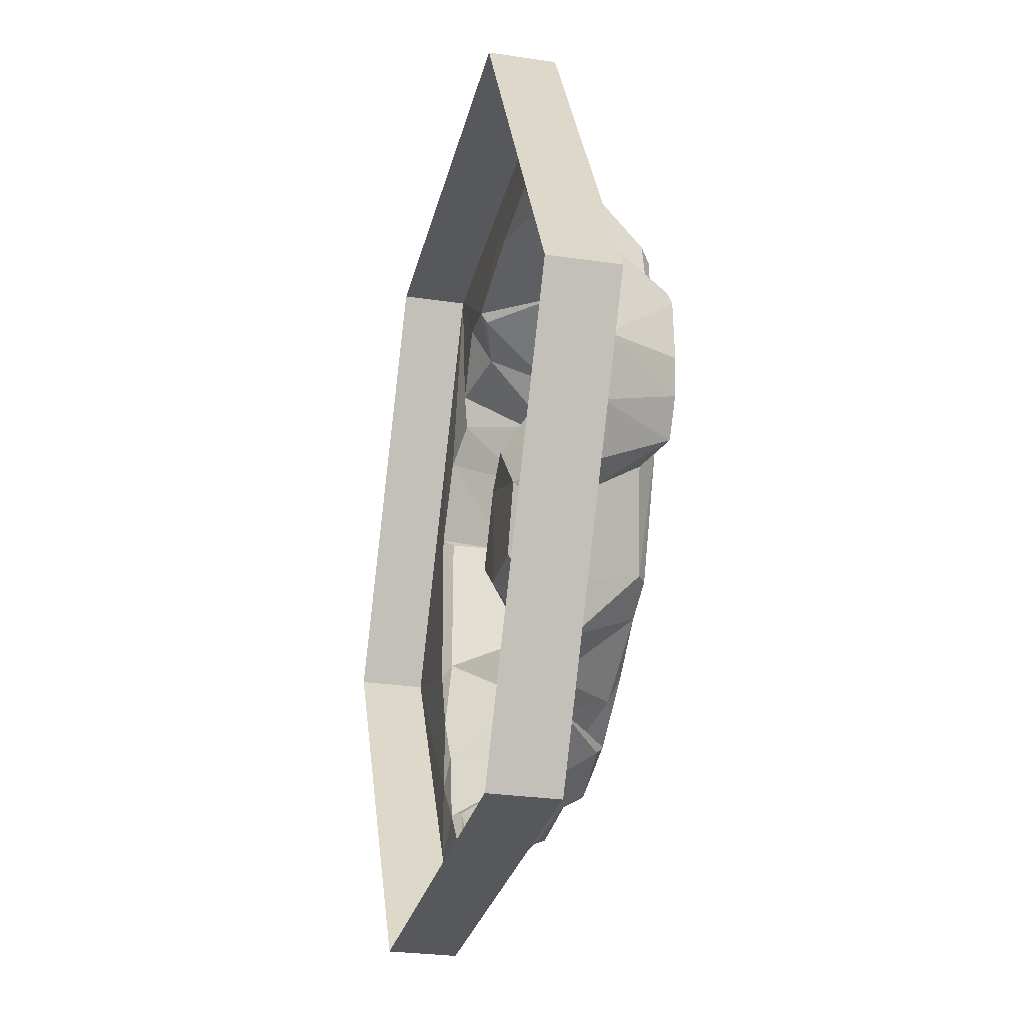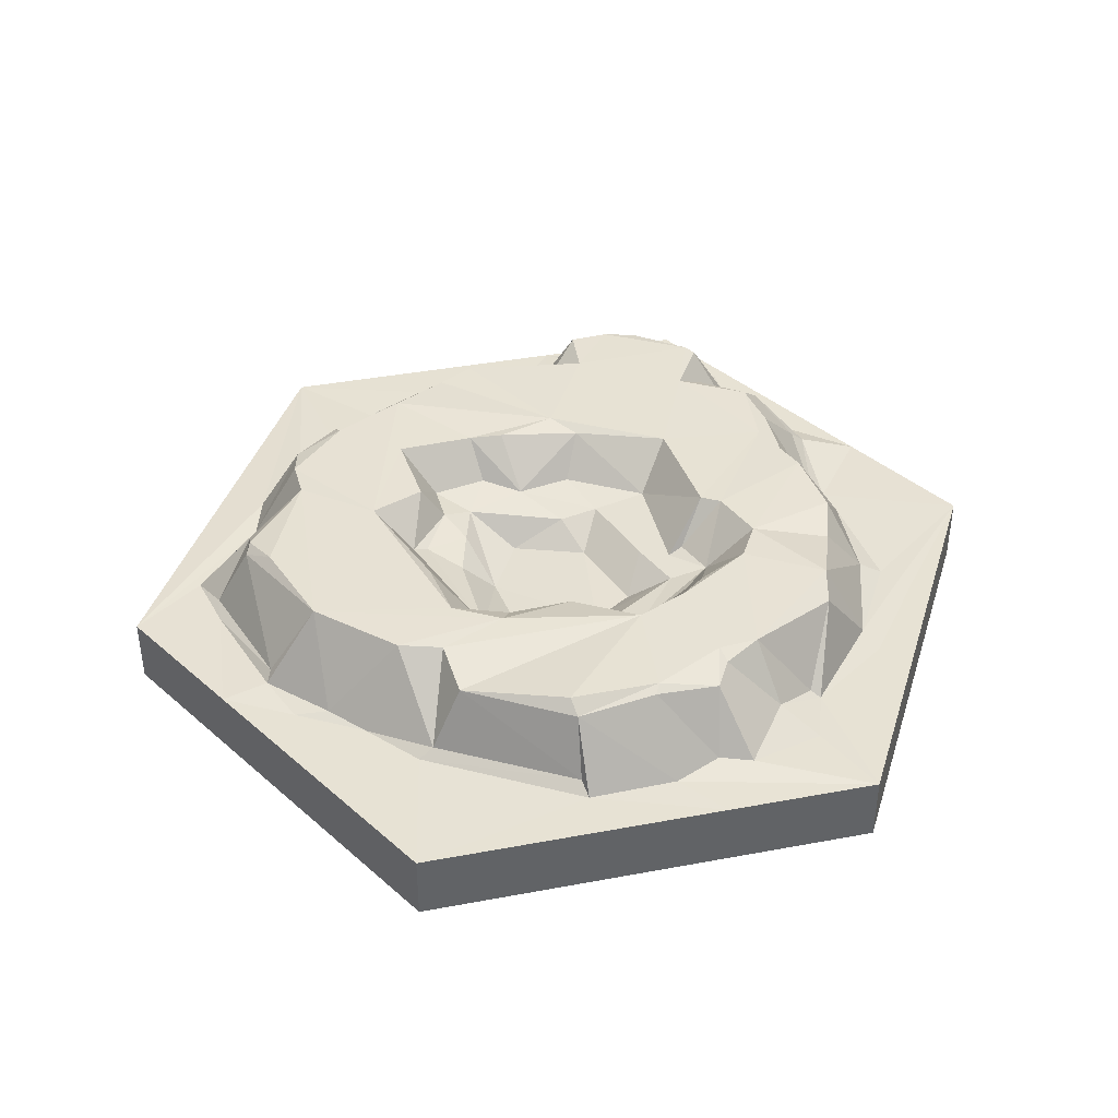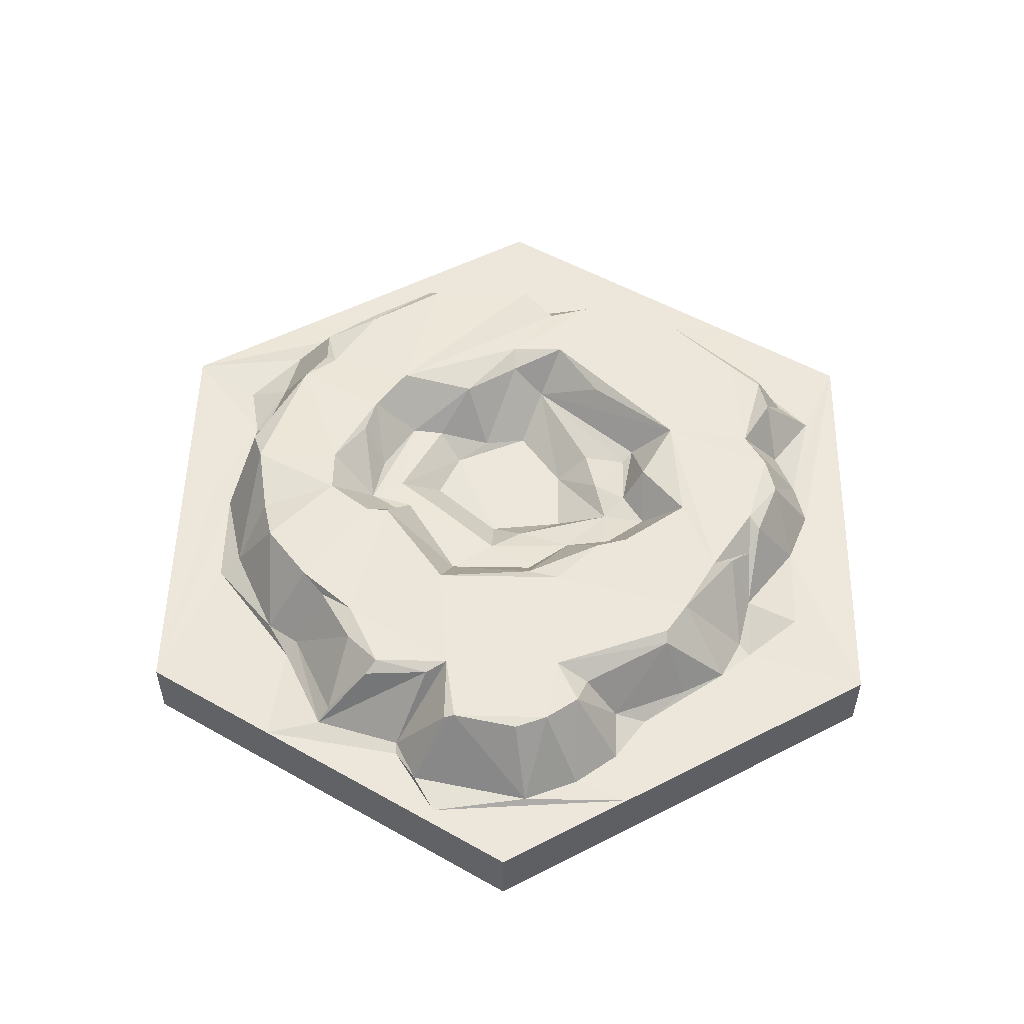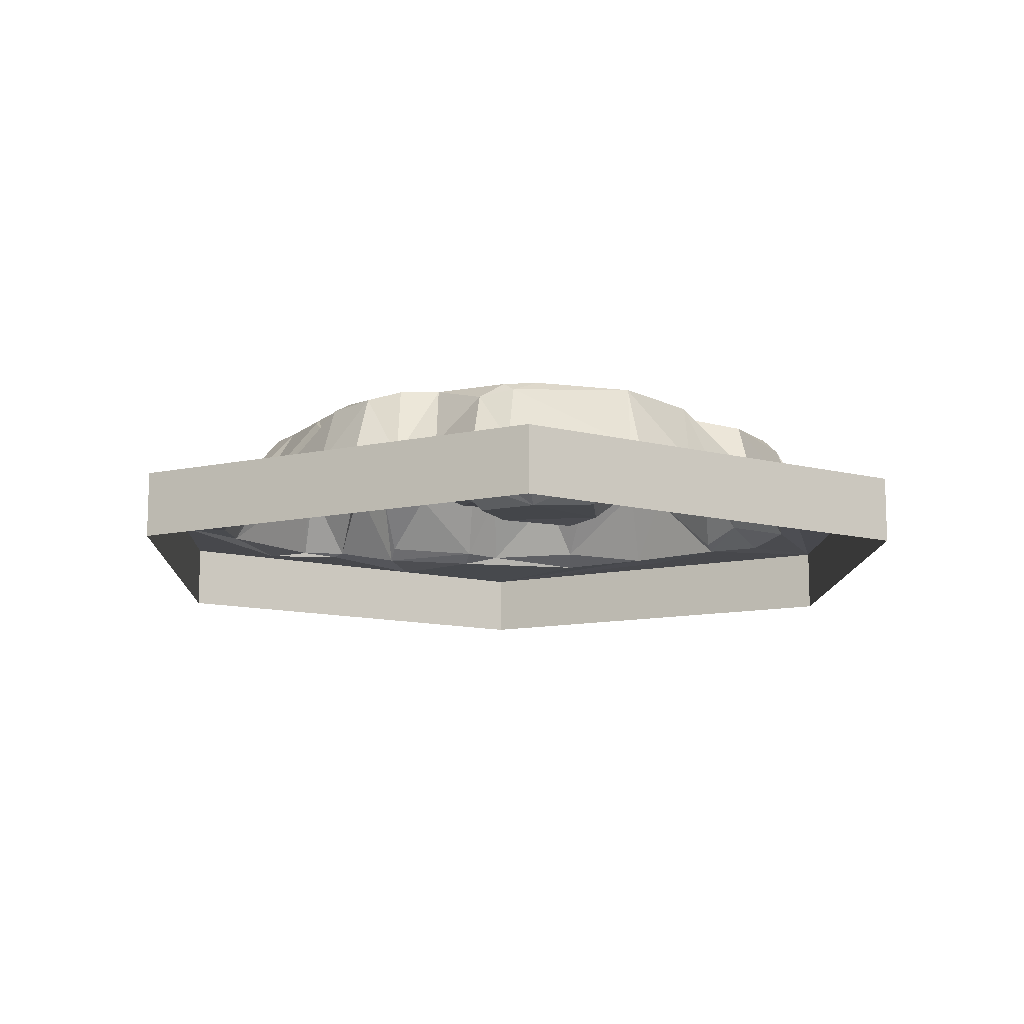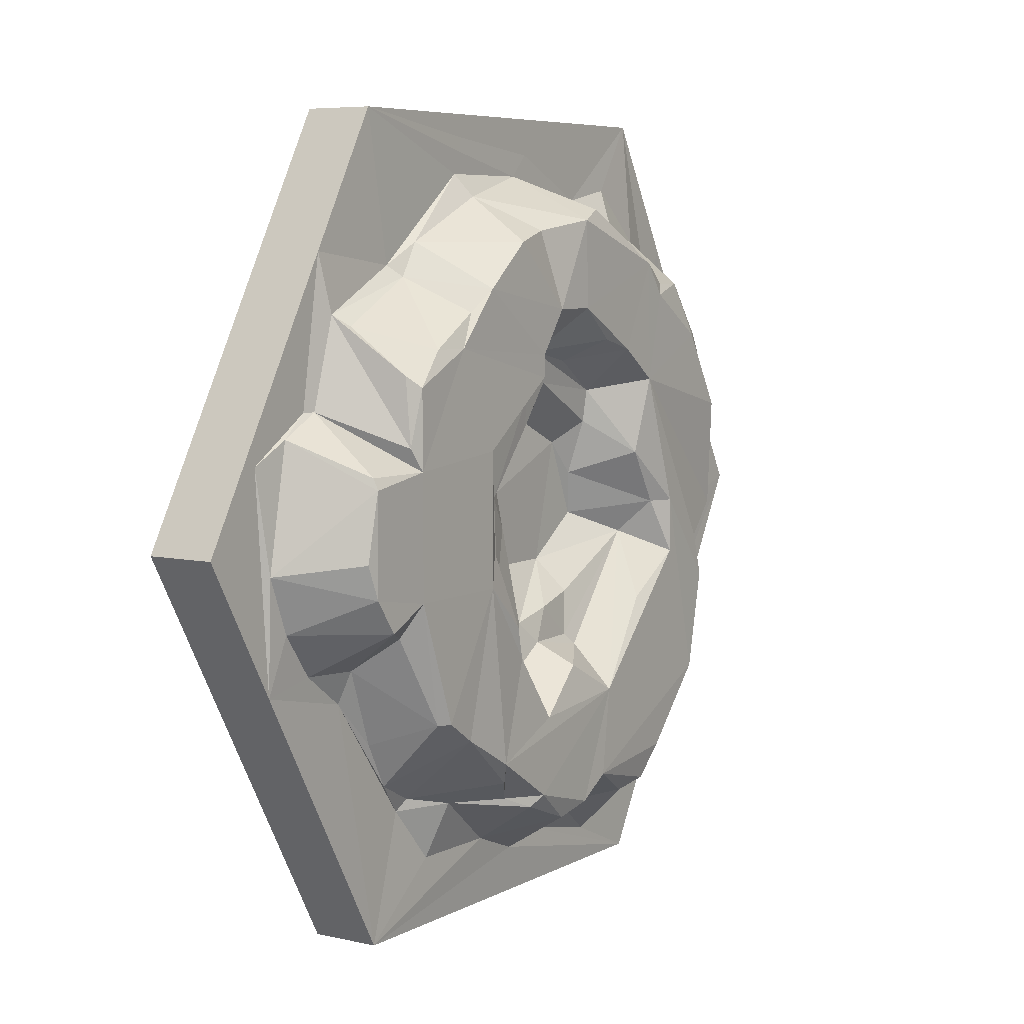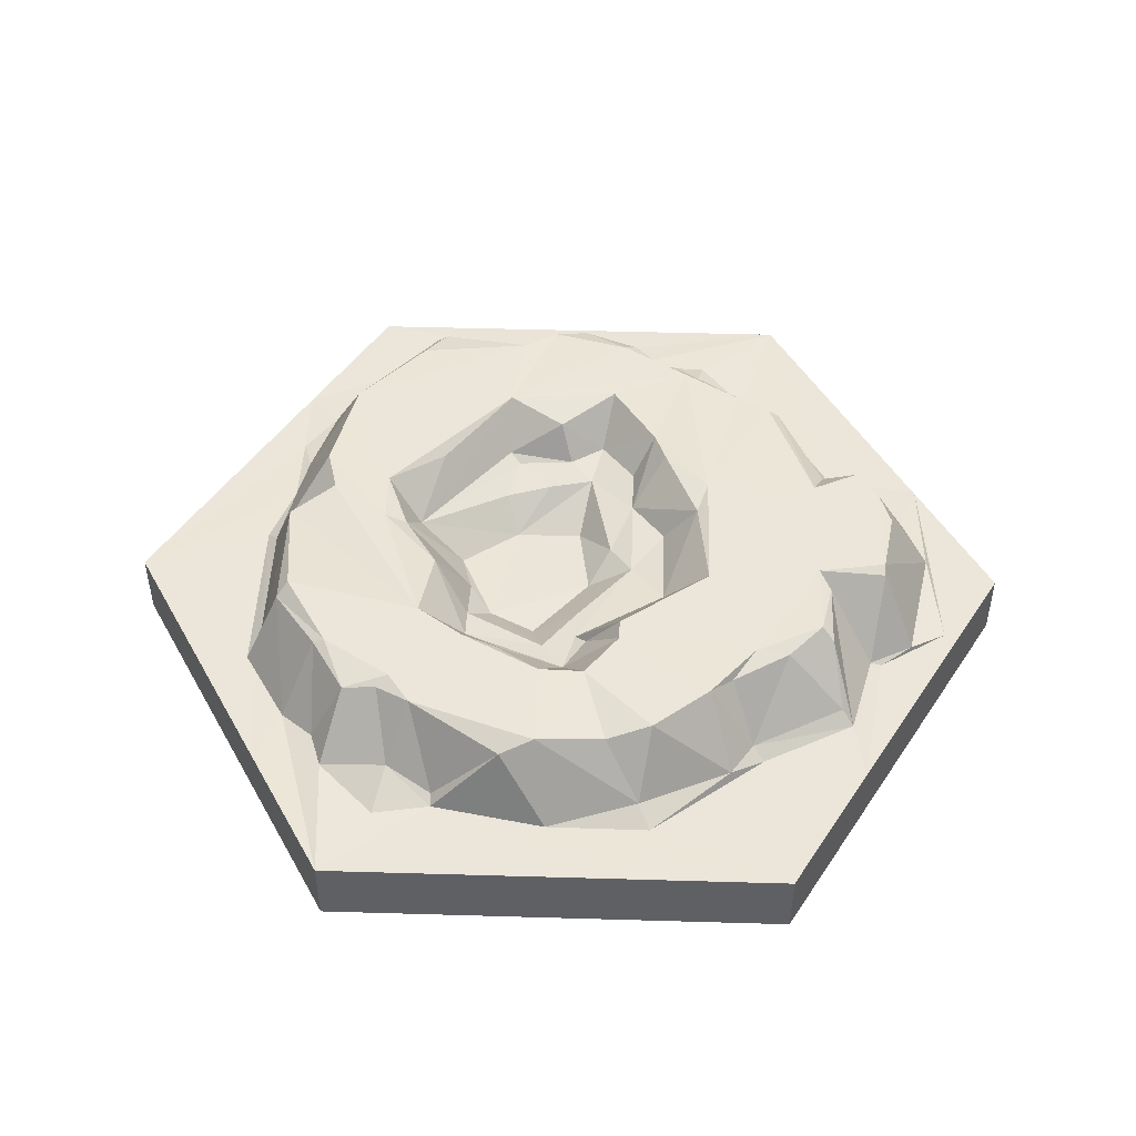
<metadata>
{"format":"obj","ext":"obj","renderer":"f3d","projection":"perspective","resolution":1024,"background":"white","views":[{"elev":-27.9,"azim":77.2,"up":"+Z"},{"elev":39.7,"azim":-73.0,"up":"+Y"},{"elev":52.9,"azim":91.2,"up":"+Y"},{"elev":-11.6,"azim":-152.0,"up":"+Y"},{"elev":6.5,"azim":123.4,"up":"+Z"},{"elev":47.0,"azim":1.9,"up":"+Y"}]}
</metadata>
<code>
v 144.3 -4e-06 250
v -107.2 13.75 179
v -78.59 4.257 192.8
v -42.87 49.35 110.2
v -85.74 45.7 34.42
v -14.29 19.05 82.63
v -200.1 6.255 75.77
v 28.58 16.24 -6.897
v -200.1 6.196 -20.67
v -121.5 52.3 -34.44
v -14.29 20.02 -61.99
v 171.5 40.22 -55.11
v -42.87 25.23 -89.54
v 135.8 51.48 -110.2
v 78.59 52.15 -144.6
v -78.59 38.73 -192.8
v 7.145 47.22 -192.8
v -92.88 5.6e-05 -227.3
v -0.000244 2.145 -220.4
v -14.29 51.68 185.9
v 28.58 44.8 179
v -107.2 51.52 137.7
v 35.72 52.24 103.3
v 192.5 -4e-06 166.6
v -178.7 0.6766 130.8
v -157.2 48.77 110.2
v -0.000244 22.19 103.3
v -64.3 52.09 103.3
v 14.29 24.29 82.63
v 200.1 2.232 75.77
v 240.6 -4e-06 83.31
v 64.3 23.09 41.31
v 92.88 52.17 48.2
v 250.7 5.6e-05 48.21
v 14.29 2.16 13.76
v 214.3 50.52 -6.897
v 207.2 51.83 -27.56
v 288.7 -4e-06 -0.02838
v -207.2 0.6098 -27.56
v -35.72 5.6e-05 -34.44
v 142.9 46.63 -110.2
v -150 52.29 -117.1
v -192.3 5.6e-05 -117.1
v -100 42.84 -186
v -121.5 0.1272 -199.7
v 144.4 -4e-06 -250
v -144.4 -4e-06 250
v -85.74 47.48 -61.99
v 85.74 14.18 -172.2
v -78.59 5.6e-05 199.7
v -35.72 44.88 192.8
v -7.145 0.6531 213.5
v 50.01 8.732 199.7
v 57.16 5.6e-05 213.5
v -192.5 -4e-06 166.7
v -150 3.32 172.2
v -92.88 51.36 158.4
v 57.16 50.68 172.2
v 107.2 6.181 172.2
v 128.6 0.7573 158.4
v -135.8 46.17 144.6
v -114.3 47.48 144.6
v 14.29 51.45 130.8
v 92.88 52.33 144.6
v 107.2 46.51 130.8
v 121.5 7.565 151.5
v -157.2 6.666 151.5
v -150 51.91 110.2
v -14.29 52.37 130.8
v 121.5 51.17 110.2
v 142.9 48.04 110.2
v 178.6 12.15 123.9
v 185.6 3.961 130.7
v -207.5 0.1064 82.74
v -185.8 44.52 68.86
v -92.88 52.19 82.63
v -28.58 24.94 96.41
v 171.5 45.56 96.41
v 164.3 52.04 89.52
v -178.6 52.27 61.97
v -64.3 20.87 75.75
v -64.3 18.12 55.08
v 7.145 20.75 75.75
v 7.145 18.92 55.08
v 35.72 52.1 89.52
v 171.5 48.89 55.08
v 207.3 5.6e-05 75.79
v -64.3 6.814 20.65
v -50.01 3.027 41.31
v -21.43 1.581 55.08
v 42.87 19.43 13.76
v 164.3 52.23 41.31
v 207.2 49.18 41.31
v 227.5 2.939 62.04
v -288.7 -4e-06 0.00824
v -121.5 52.28 -0.01007
v -107.2 45.24 -0.01007
v -71.45 2.099 -6.897
v 85.74 48.82 -13.78
v 92.88 52.29 -34.44
v 207.2 52.22 34.42
v 242.9 3.813 -13.81
v -157.2 51.09 -27.56
v 7.145 0.2436 -34.44
v 64.3 23.24 -13.78
v 42.87 22.08 -41.33
v -192.9 0.5257 -68.88
v -35.72 21.78 -82.65
v -100 24.01 -20.67
v -42.87 17.56 -55.11
v 64.3 51.72 -61.99
v 164.3 52.28 -34.44
v 192.9 52.11 -48.22
v 228.7 3.277 -48.54
v -164.3 51.75 -55.11
v -0.000244 24.22 -82.65
v 14.29 19.39 -68.88
v 21.43 24.15 -96.43
v 57.16 49.84 -82.65
v 42.87 25.64 -68.88
v 178.6 10.47 -75.77
v 207.3 1.566 -75.81
v 240.6 -4e-06 -83.36
v -171.7 1.8 -144.5
v -7.145 46.85 -96.43
v 28.58 51.43 -124
v 157.2 6.737 -124
v 178.6 0.7091 -96.43
v -185.8 3.262 -96.44
v -164.4 7.199 -144.6
v -107.2 51.22 -165.3
v 35.72 52.13 -172.2
v 71.45 46.15 -158.4
v 114.3 2.881 -165.3
v 121.5 5.6e-05 -172.2
v 142.9 6.973 -151.5
v -107.2 3.63 -206.6
v -35.72 52.25 -172.2
v -92.88 47.27 -186
v -14.29 51.51 -186
v 42.87 46.61 -179.1
v 57.16 36.27 -172.2
v 92.88 1.929 -206.6
v -192.5 -4e-06 -166.7
v -50.01 9.913 -199.7
v -28.58 0.7582 -213.5
v 35.72 3.867 -206.6
v -144.3 -4e-06 -250
v -21.43 5.6e-05 227.3
v -114.3 1.058 206.6
v -185.8 45.67 -6.897
v -42.87 52.28 -117.1
v 114.3 50.47 -124
v -48.14 -4e-06 250
v 52.71 0.3781 227.3
v 49.88 5.6e-05 235.9
v 48.11 -4e-06 250
v 192.5 -4e-06 -166.7
v 48.14 -4e-06 -250
v -48.11 -4e-06 -250
v -240.6 -4e-06 -83.33
v -240.6 -4e-06 83.34
v -144.3 -43.15 -250
v -216.5 -43.15 -125
v -288.7 -43.15 0.01821
v -216.6 -43.15 125
v -144.4 -43.15 250
v -0.01587 -43.15 250
v 144.4 -43.15 250
v 216.5 -43.15 125
v 288.7 -43.15 -0.02326
v 216.6 -43.15 -125
v 144.4 -43.15 -250
v 0.01587 -43.15 -250
v -48.14 -13.67 250
v 48.11 -21.57 250
v 144.3 -10.48 250
v 192.5 -21.57 166.6
v 240.6 -26.52 83.31
v 288.7 -21.57 -0.02838
v 240.6 -13.67 -83.36
v 192.5 -21.57 -166.7
v 144.4 -10.48 -250
v 48.14 -21.57 -250
v -48.11 -27.09 -250
v -144.3 -21.57 -250
v -192.5 -13.67 -166.7
v -240.6 -21.57 -83.33
v -288.7 -10.48 0.00824
v -240.6 -21.57 83.34
v -192.5 -27.26 166.7
v -144.4 -21.57 250
f 156 157 1
f 47 50 150
f 50 3 2
f 150 50 2
f 47 149 50
f 149 52 50
f 50 52 51
f 50 51 3
f 52 53 20
f 52 20 51
f 155 156 1
f 53 21 20
f 1 54 155
f 52 54 53
f 54 60 59
f 54 59 53
f 54 1 60
f 47 150 56
f 150 2 56
f 2 3 57
f 3 51 57
f 51 20 57
f 57 20 69
f 20 21 63
f 21 53 58
f 21 58 63
f 53 59 58
f 55 47 25
f 47 56 67 25
f 56 61 67
f 56 2 62 61
f 61 62 22
f 2 57 62
f 62 57 22
f 69 20 63
f 58 64 63
f 58 59 64
f 59 66 64
f 64 66 65
f 59 60 66
f 1 24 60
f 60 73 66
f 73 60 24
f 67 26 25
f 67 61 26
f 26 61 68
f 61 22 68
f 22 57 76
f 57 69 28
f 28 69 4
f 69 63 27
f 69 27 4
f 63 23 27
f 63 64 23
f 23 64 70
f 64 65 70
f 66 72 71
f 65 66 71
f 65 71 70
f 66 73 72
f 25 74 55
f 74 162 55
f 25 26 75
f 74 25 75
f 74 75 7
f 75 26 68
f 68 22 76
f 57 28 76
f 76 28 81
f 4 77 28
f 28 77 81
f 4 27 77
f 27 83 6
f 77 27 81
f 81 27 6
f 27 23 29
f 29 23 85
f 27 29 83
f 23 70 85
f 85 70 33
f 70 92 33
f 70 79 92
f 70 71 79
f 71 72 78 79
f 72 73 78
f 73 24 30
f 78 73 86
f 87 24 31
f 24 87 30
f 95 74 39
f 75 68 80
f 68 76 80
f 76 81 5
f 5 81 82
f 81 6 82
f 6 90 89
f 82 6 89
f 6 83 84
f 6 84 90
f 29 85 83
f 83 91 84
f 83 85 32
f 85 33 32
f 33 92 100
f 79 78 86
f 79 86 92
f 73 30 86
f 87 94 30
f 30 94 93
f 87 34 94
f 31 34 87
f 74 7 39
f 7 75 151
f 75 80 151
f 96 76 5
f 5 82 88
f 82 89 88
f 89 90 35
f 84 91 35
f 90 84 35
f 83 32 91
f 92 101 112
f 86 30 92
f 30 93 92
f 92 93 101
f 93 94 101
f 38 34 31
f 96 5 97
f 5 88 97
f 88 89 98
f 97 88 98
f 89 35 40
f 91 8 35
f 33 99 32
f 32 99 105
f 33 100 99
f 100 92 112
f 101 37 112
f 94 102 101
f 94 34 102
f 34 38 123
f 102 34 123
f 101 102 36
f 39 7 9
f 7 151 9
f 151 103 9
f 80 76 151
f 76 103 151
f 76 96 103
f 96 97 10
f 97 98 109
f 97 109 10
f 98 89 40
f 40 35 104
f 35 8 104
f 91 32 105
f 91 105 106
f 8 91 106
f 105 99 106
f 112 37 113
f 101 36 37
f 37 102 114
f 36 102 37
f 39 107 95
f 9 107 39
f 9 103 115
f 9 115 107
f 103 96 115
f 10 109 48
f 98 40 109
f 110 40 11
f 109 40 110
f 109 110 108
f 40 117 11
f 104 8 117
f 40 104 117
f 8 106 117
f 106 99 111
f 99 100 111
f 112 113 12
f 37 114 113
f 113 114 122
f 123 114 102
f 107 115 129
f 96 42 115
f 96 10 42
f 48 109 152
f 48 152 10
f 110 11 108
f 108 11 116
f 108 116 13
f 109 108 13
f 109 13 152
f 11 117 116
f 117 120 118
f 117 118 116
f 117 106 120
f 106 111 119
f 106 119 120
f 111 100 119
f 112 12 41
f 12 121 41
f 112 41 14
f 12 113 121
f 113 122 121
f 121 122 128
f 114 123 122
f 107 129 43
f 95 107 43
f 129 115 42
f 129 42 124
f 10 152 42
f 13 116 125
f 13 125 152
f 116 118 125
f 125 118 126
f 120 119 118
f 119 15 126
f 118 119 126
f 119 100 15
f 100 112 14
f 41 121 127
f 121 128 127
f 122 123 128
f 129 124 43
f 42 44 130
f 124 42 130
f 42 131 44
f 42 152 138
f 125 126 152
f 15 100 153
f 100 14 153
f 15 153 133
f 14 41 136 153
f 41 127 136
f 43 161 95
f 124 144 43
f 42 138 131
f 126 15 152
f 152 15 132
f 132 15 142
f 15 133 142
f 133 134 49
f 133 153 134
f 153 136 134
f 136 135 134
f 127 128 136
f 136 128 135
f 144 124 45
f 124 130 45
f 130 44 137
f 130 137 45
f 131 139 44
f 131 138 139
f 139 16 44
f 139 138 16
f 16 138 145
f 152 140 138
f 152 132 140
f 140 132 17
f 132 141 17
f 132 142 141
f 141 142 49
f 141 49 147
f 141 147 17
f 142 133 49
f 134 135 49
f 49 135 143
f 135 128 46
f 128 158 46
f 144 45 18 148
f 137 44 16
f 137 16 18
f 45 137 18
f 16 145 18
f 145 138 146
f 145 146 18
f 18 146 148
f 138 140 146
f 146 140 17
f 17 19 146
f 17 147 19
f 49 143 147
f 147 143 46
f 147 46 19
f 135 46 143
f 146 19 148
f 19 160 148
f 47 154 149
f 155 54 52
f 149 156 155 52
f 149 154 157 156
f 128 123 158
f 19 46 159
f 19 159 160
f 144 161 43
f 74 95 162
f 144 148 186 187
f 162 95 189 190
f 154 47 192 175
f 24 1 177 178
f 123 38 180 181
f 159 46 183 184
f 38 31 179 180
f 31 24 178 179
f 1 157 176 177
f 157 154 175 176
f 46 158 182 183
f 158 123 181 182
f 148 160 185 186
f 160 159 184 185
f 95 161 188 189
f 161 144 187 188
f 47 55 191 192
f 55 162 190 191
f 176 175 168
f 177 176 168 169
f 178 177 169 170
f 179 178 170
f 180 179 170 171
f 181 180 171 172
f 182 181 172
f 183 182 172 173
f 184 183 173 174
f 185 184 174
f 186 185 174 163
f 187 186 163 164
f 188 187 164
f 189 188 164 165
f 190 189 165 166
f 191 190 166
f 192 191 166 167
f 175 192 167 168

</code>
